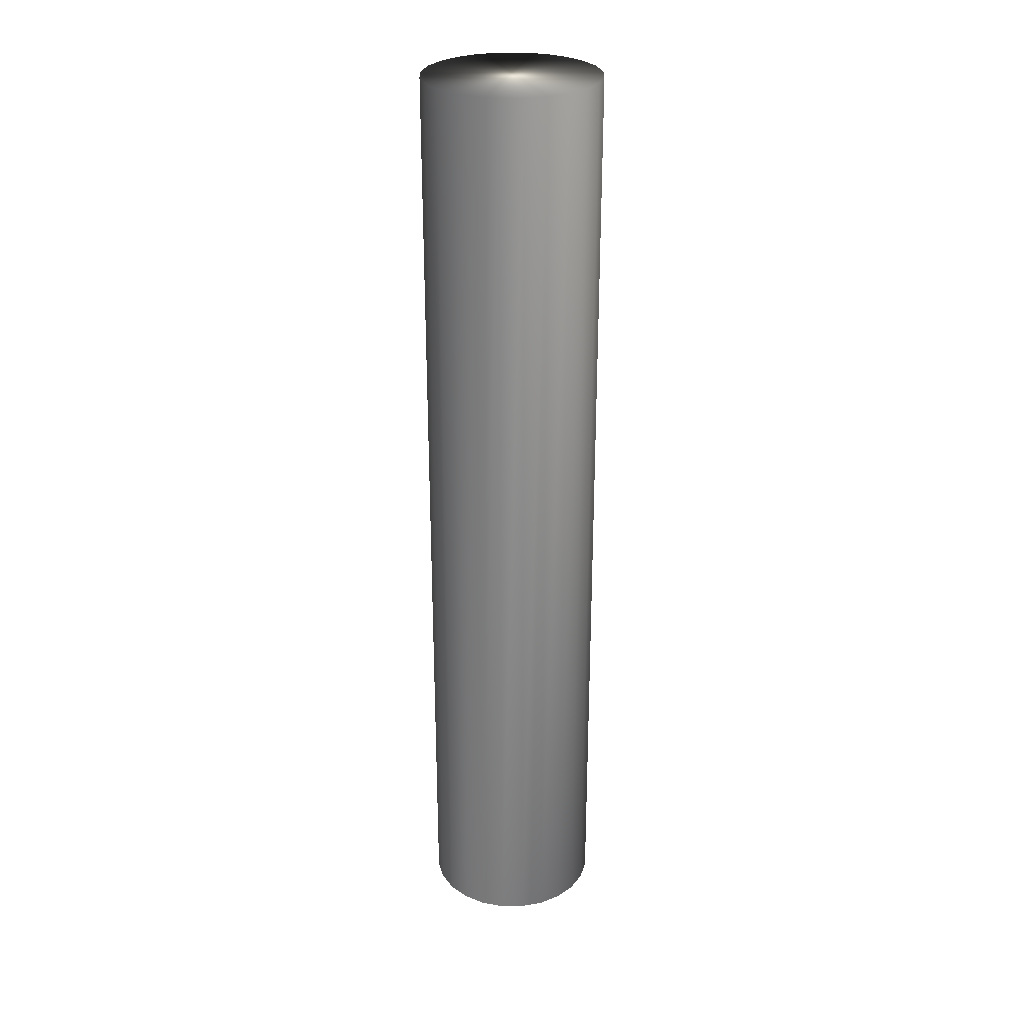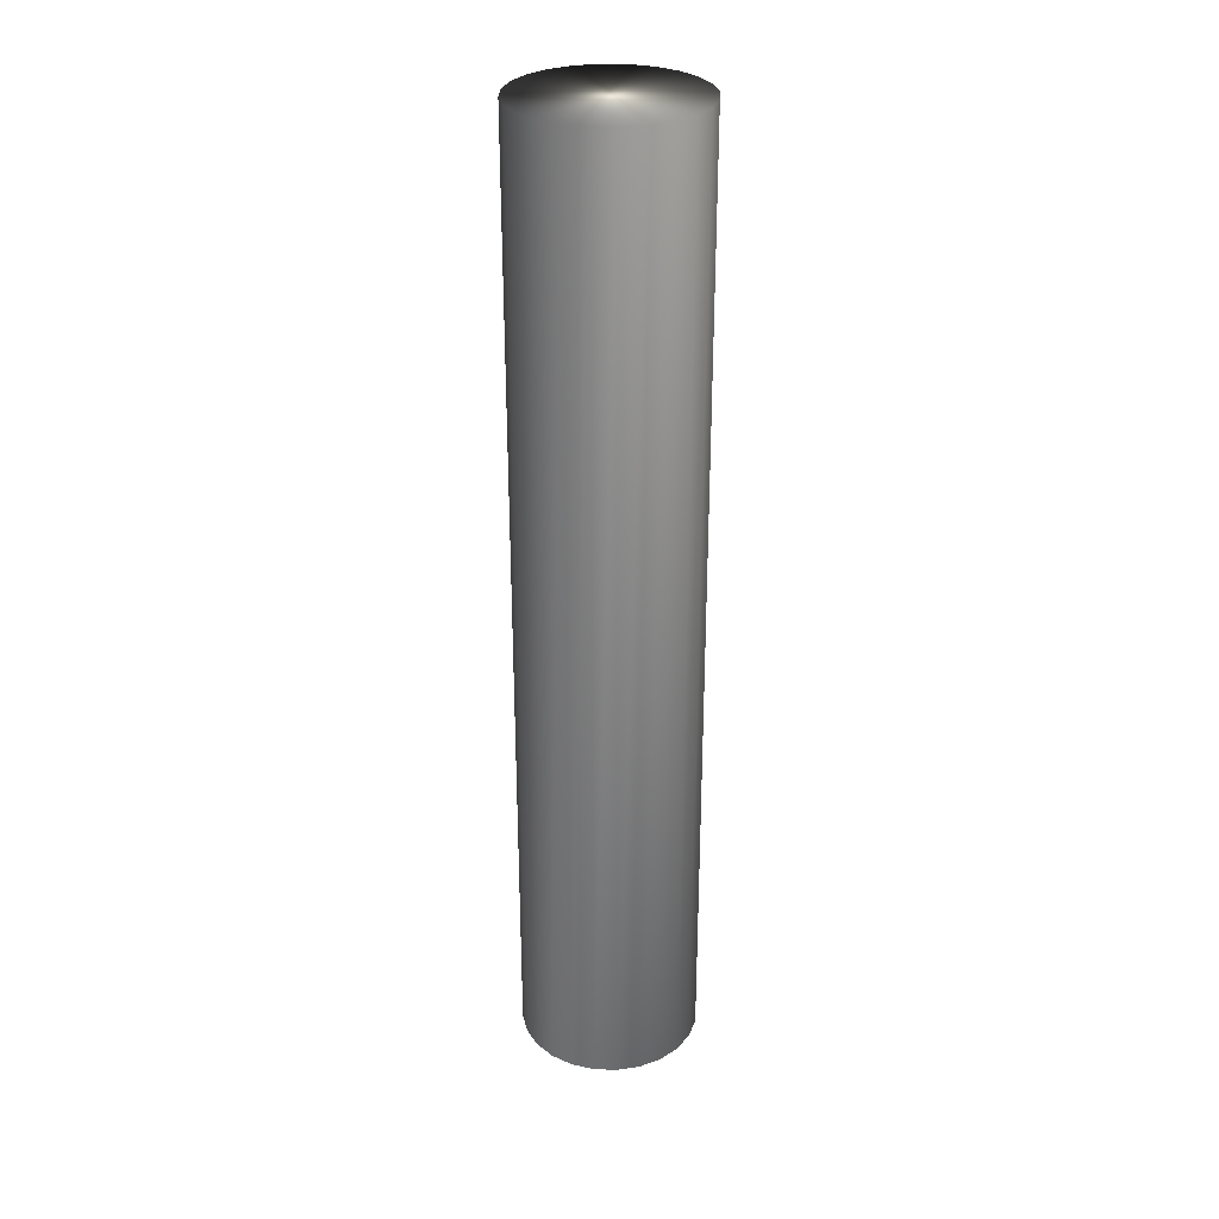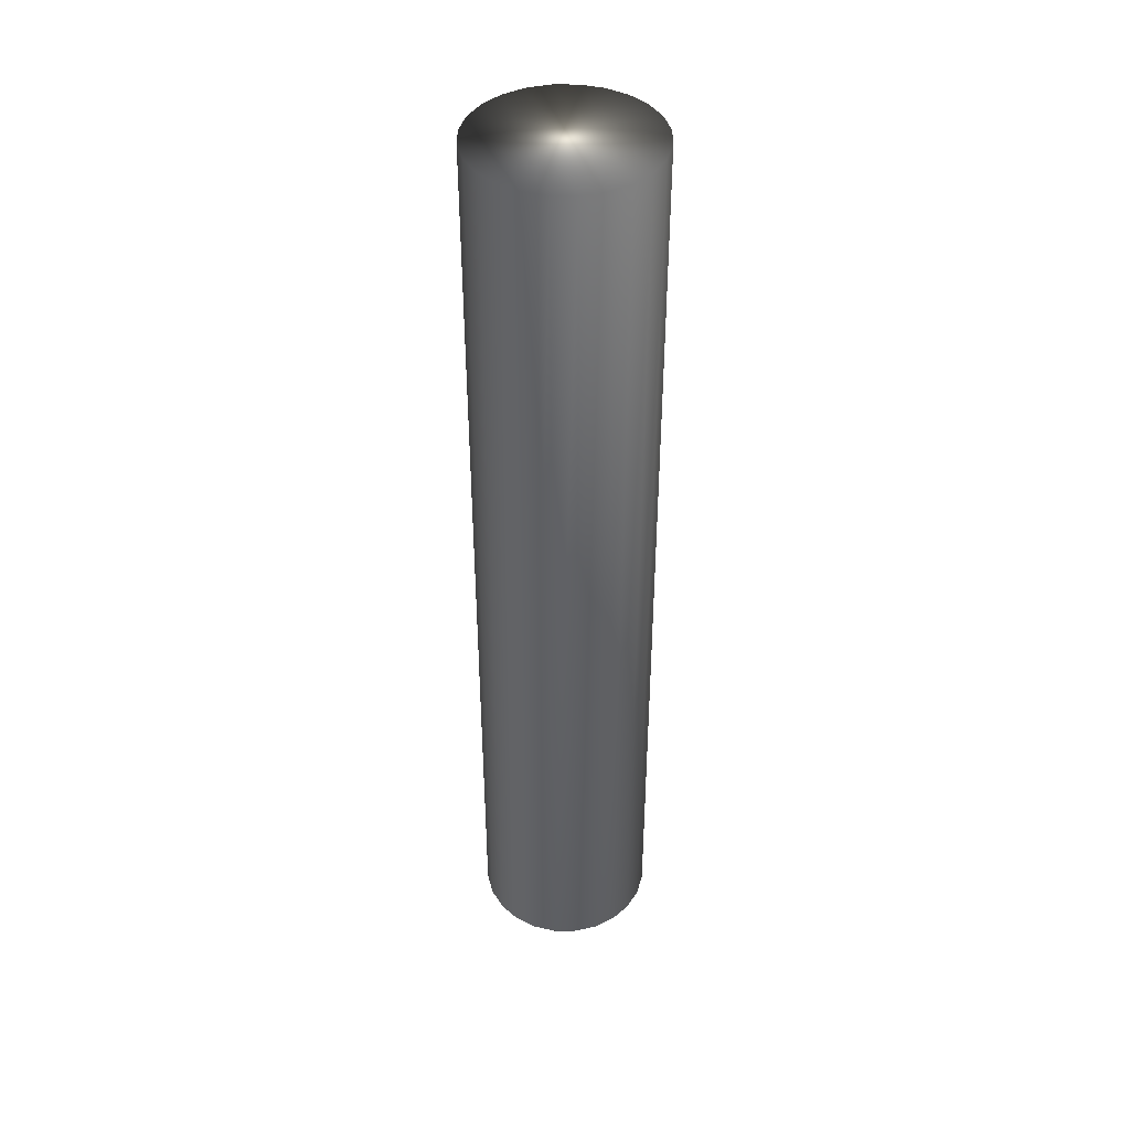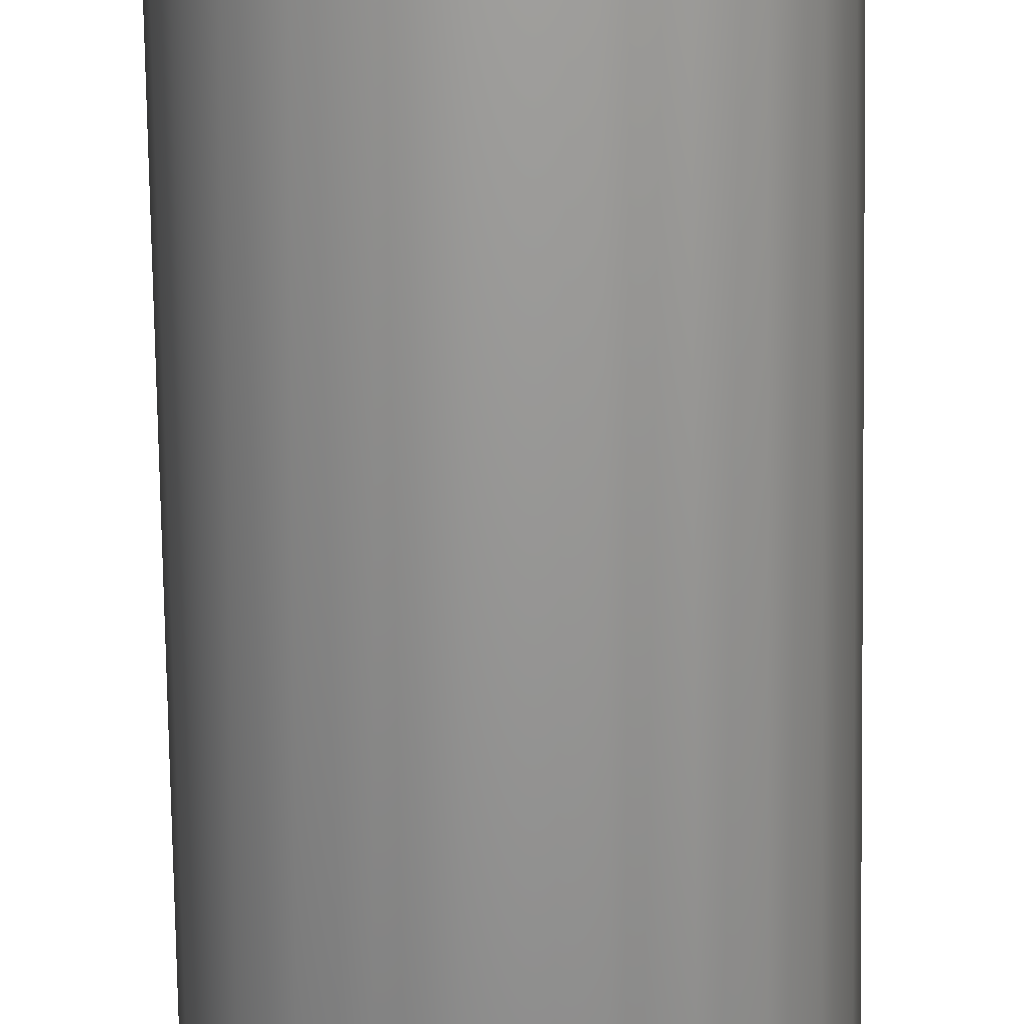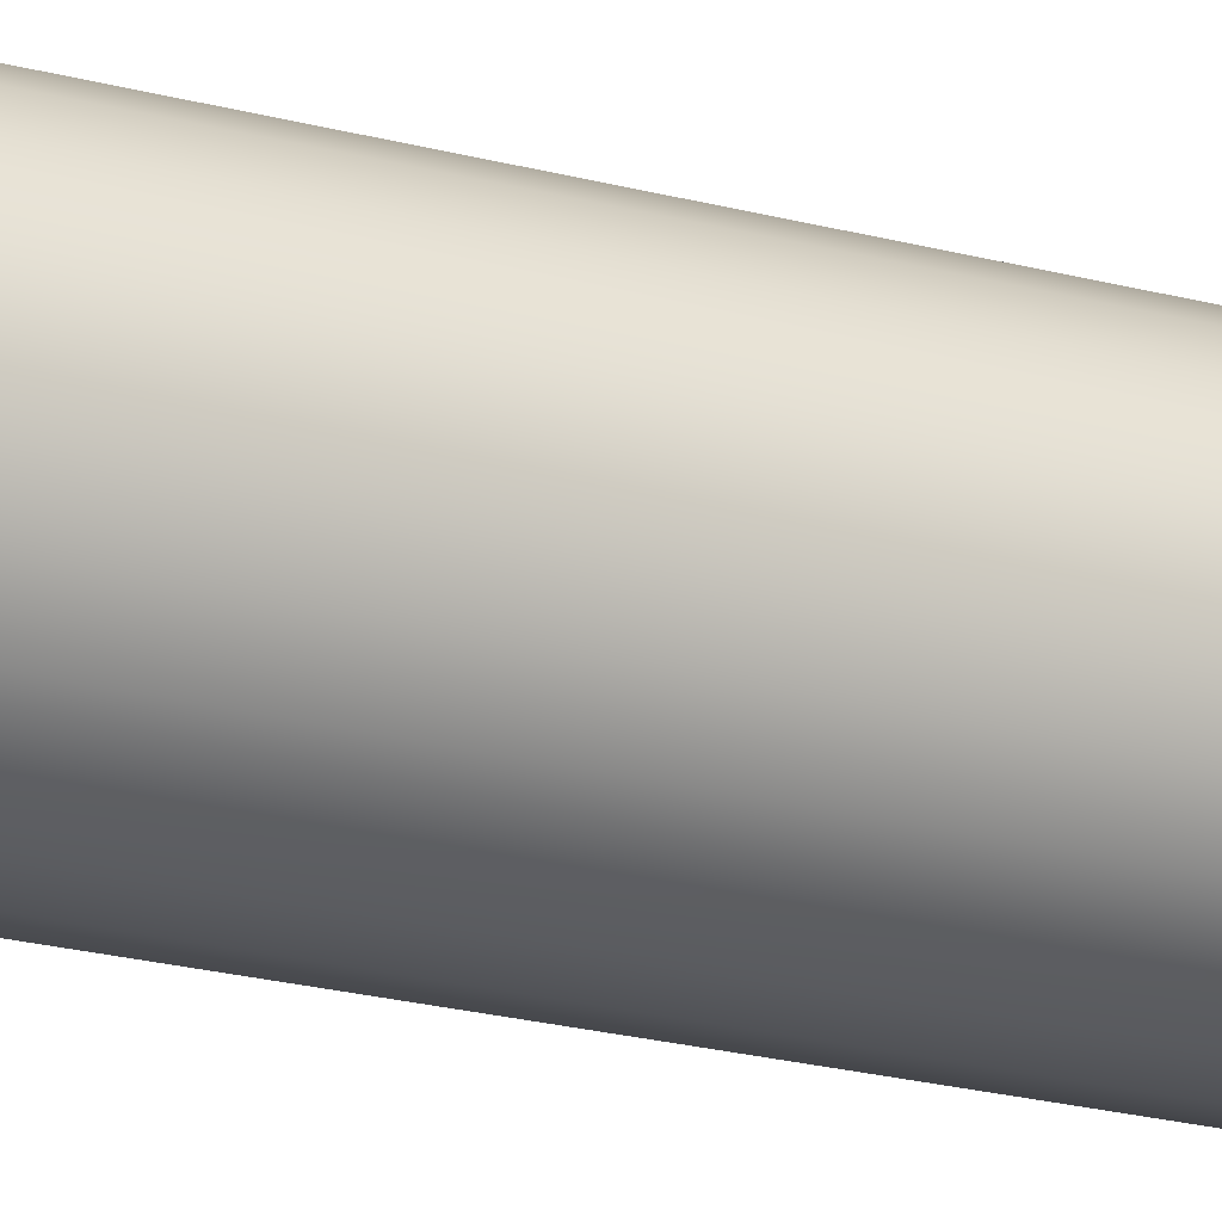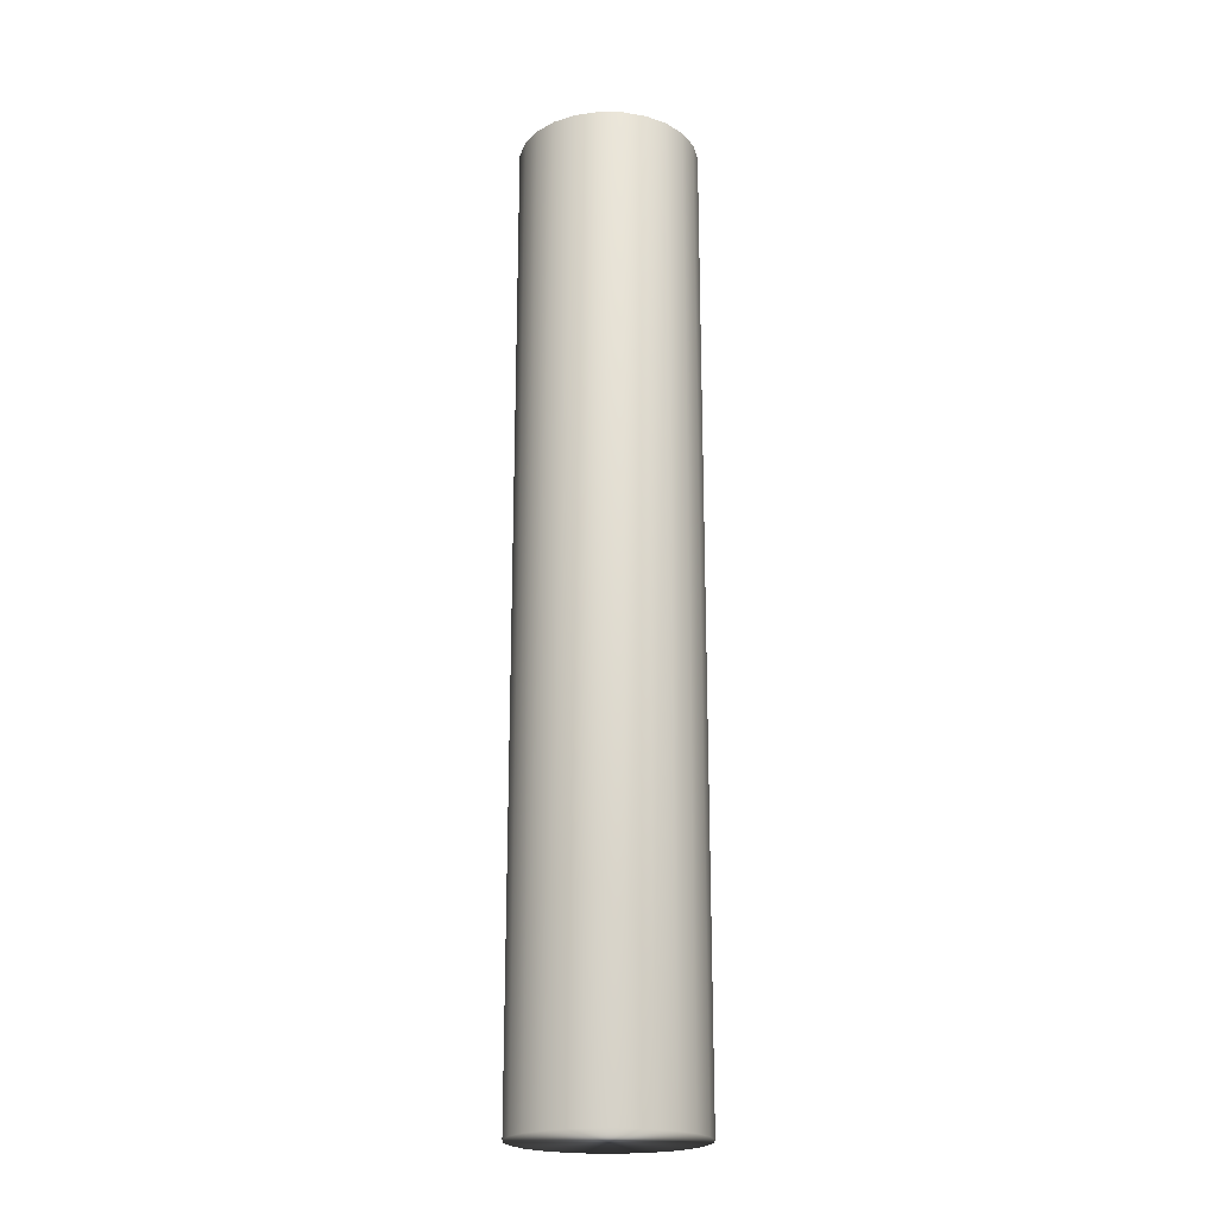
<metadata>
{"format":"obj","ext":"obj","renderer":"f3d","projection":"perspective","resolution":1024,"background":"white","views":[{"elev":28.0,"azim":127.6,"up":"+Y"},{"elev":30.0,"azim":145.1,"up":"+Y"},{"elev":42.7,"azim":157.7,"up":"+Y"},{"elev":-67.1,"azim":-179.2,"up":"+Z"},{"elev":-21.6,"azim":-115.7,"up":"+Z"},{"elev":-21.1,"azim":6.1,"up":"+Y"}]}
</metadata>
<code>
v 87.96 -11 -55.01
v 87.96 -11 -56.94
v 88.22 -11 -54.97
v 88.22 -11 -56.97
v 88.48 -11 -55.01
v 88.48 -11 -56.94
v 88.72 -11 -55.11
v 88.72 -11 -56.84
v 88.92 -11 -55.27
v 88.92 -11 -56.68
v 89.08 -11 -55.47
v 89.08 -11 -56.47
v 89.18 -11 -55.71
v 89.18 -11 -56.23
v 89.22 -11 -55.97
v 87.72 -11 -56.84
v 87.72 -11 -55.11
v 87.51 -11 -56.68
v 87.51 -11 -55.27
v 87.35 -11 -56.47
v 87.35 -11 -55.47
v 87.25 -11 -56.23
v 87.25 -11 -55.71
v 87.22 -11 -55.97
v 88.22 -0.3125 -54.97
v 87.96 -0.3125 -55.01
v 87.72 -0.3125 -55.11
v 87.51 -0.3125 -55.27
v 87.35 -0.3125 -55.47
v 87.25 -0.3125 -55.71
v 87.22 -0.3125 -55.97
v 87.25 -0.3125 -56.23
v 87.35 -0.3125 -56.47
v 87.51 -0.3125 -56.68
v 87.72 -0.3125 -56.84
v 87.96 -0.3125 -56.94
v 88.22 -0.3125 -56.97
v 88.48 -0.3125 -55.01
v 88.48 -0.3125 -56.94
v 88.72 -0.3125 -56.84
v 88.72 -0.3125 -55.11
v 88.92 -0.3125 -56.68
v 88.92 -0.3125 -55.27
v 89.08 -0.3125 -56.47
v 89.08 -0.3125 -55.47
v 89.18 -0.3125 -56.23
v 89.18 -0.3125 -55.71
v 89.22 -0.3125 -55.97
f 1 2 3
f 3 2 4
f 3 4 5
f 5 4 6
f 5 6 7
f 7 6 8
f 7 8 9
f 9 8 10
f 9 10 11
f 11 10 12
f 11 12 13
f 13 12 14
f 13 14 15
f 2 1 16
f 16 1 17
f 16 17 18
f 18 17 19
f 18 19 20
f 20 19 21
f 20 21 22
f 22 21 23
f 22 23 24
f 3 25 1
f 1 25 26
f 1 26 17
f 17 26 27
f 17 27 19
f 19 27 28
f 19 28 21
f 21 28 29
f 21 29 23
f 23 29 30
f 23 30 24
f 24 30 31
f 24 31 22
f 22 31 32
f 22 32 20
f 20 32 33
f 20 33 18
f 18 33 34
f 18 34 16
f 16 34 35
f 16 35 2
f 2 35 36
f 2 36 4
f 4 36 37
f 38 39 25
f 25 39 37
f 25 37 26
f 26 37 36
f 26 36 27
f 27 36 35
f 27 35 28
f 28 35 34
f 28 34 29
f 29 34 33
f 29 33 30
f 30 33 32
f 30 32 31
f 39 38 40
f 40 38 41
f 40 41 42
f 42 41 43
f 42 43 44
f 44 43 45
f 44 45 46
f 46 45 47
f 46 47 48
f 4 37 6
f 6 37 39
f 6 39 8
f 8 39 40
f 8 40 10
f 10 40 42
f 10 42 12
f 12 42 44
f 12 44 14
f 14 44 46
f 14 46 15
f 15 46 48
f 15 48 13
f 13 48 47
f 13 47 11
f 11 47 45
f 11 45 9
f 9 45 43
f 9 43 7
f 7 43 41
f 7 41 5
f 5 41 38
f 5 38 3
f 3 38 25

</code>
